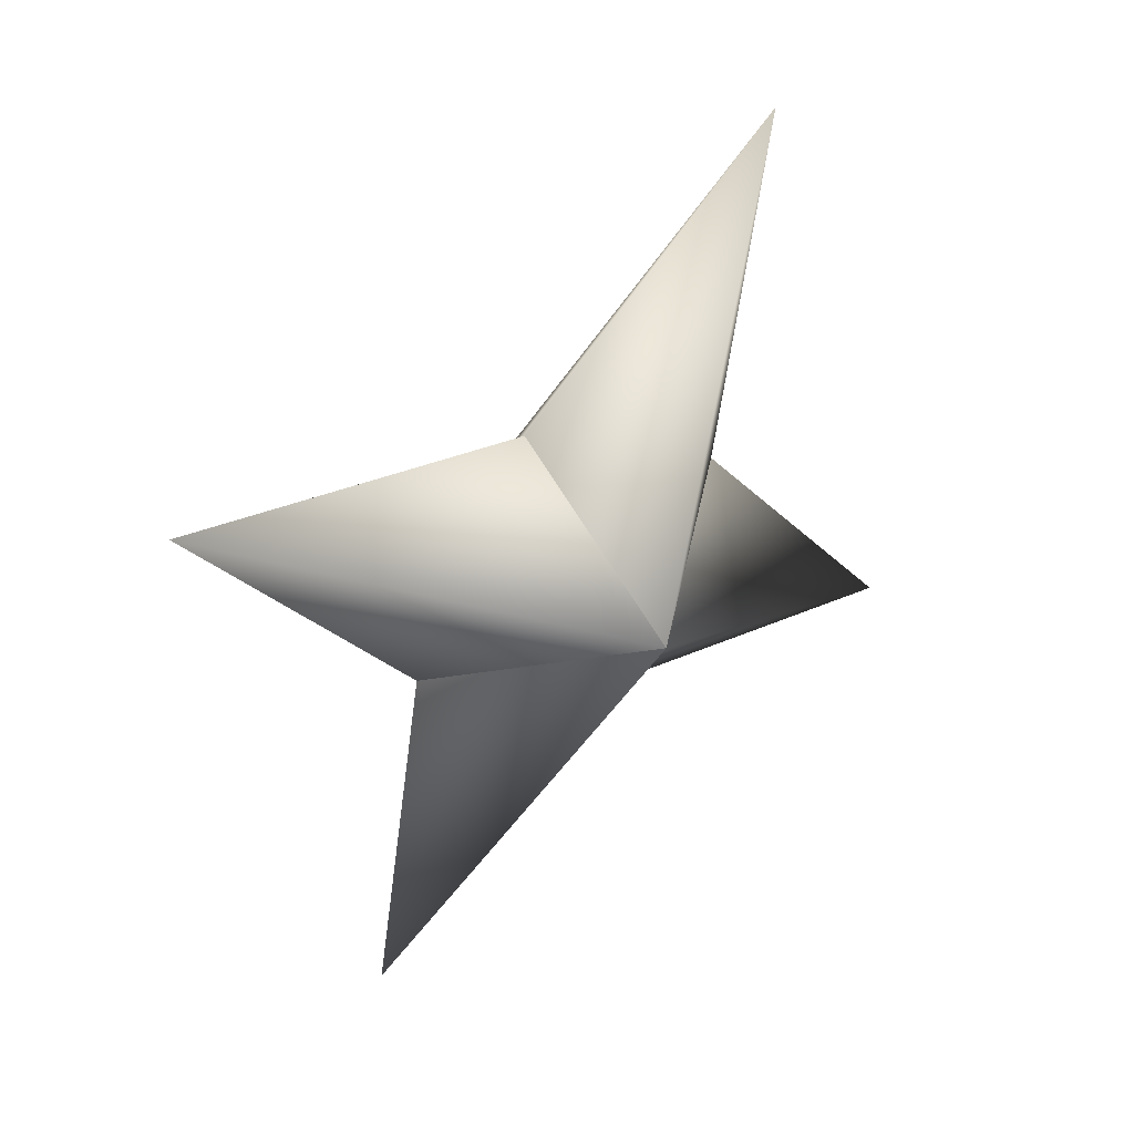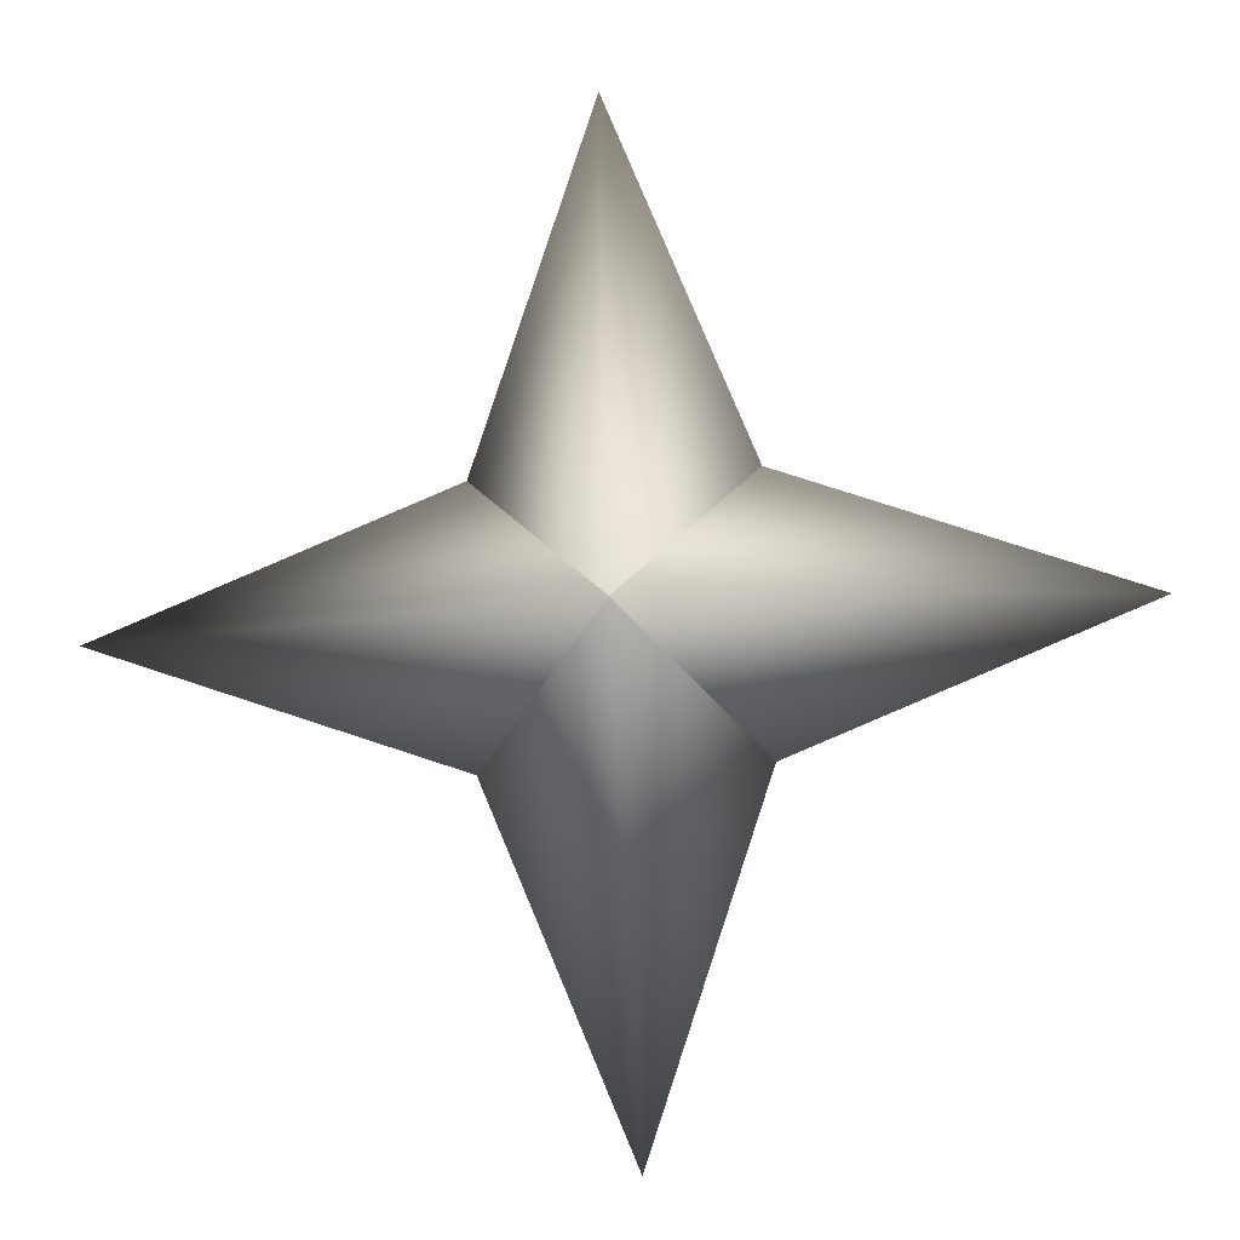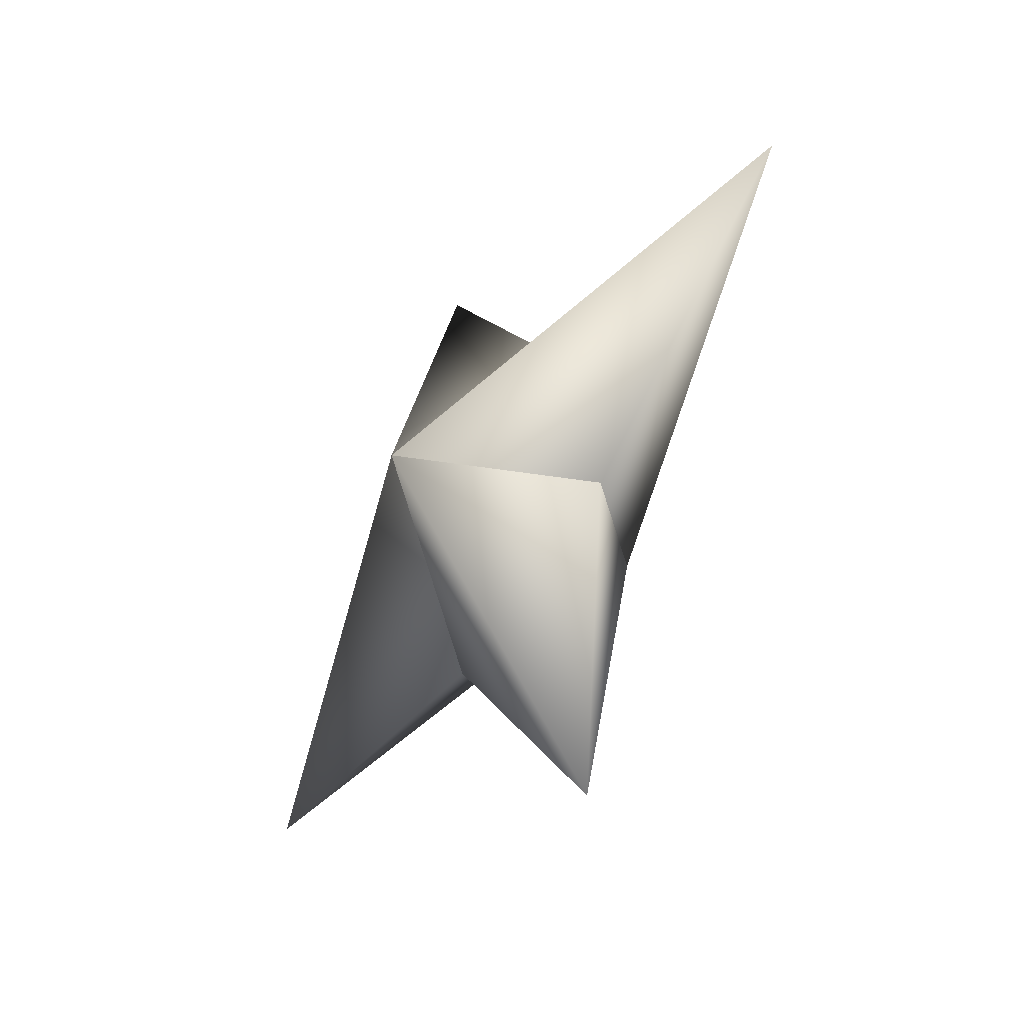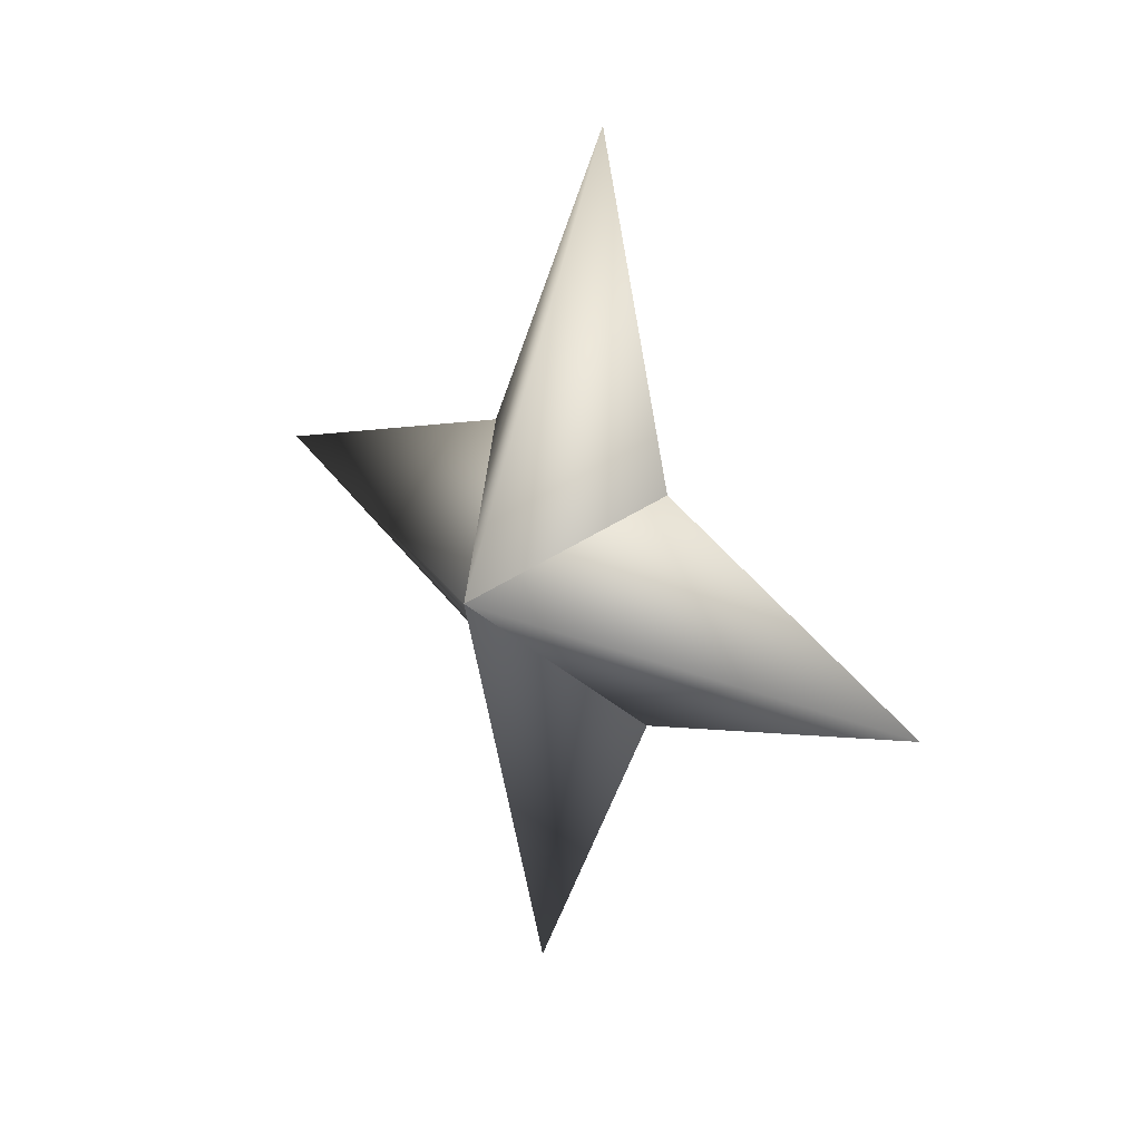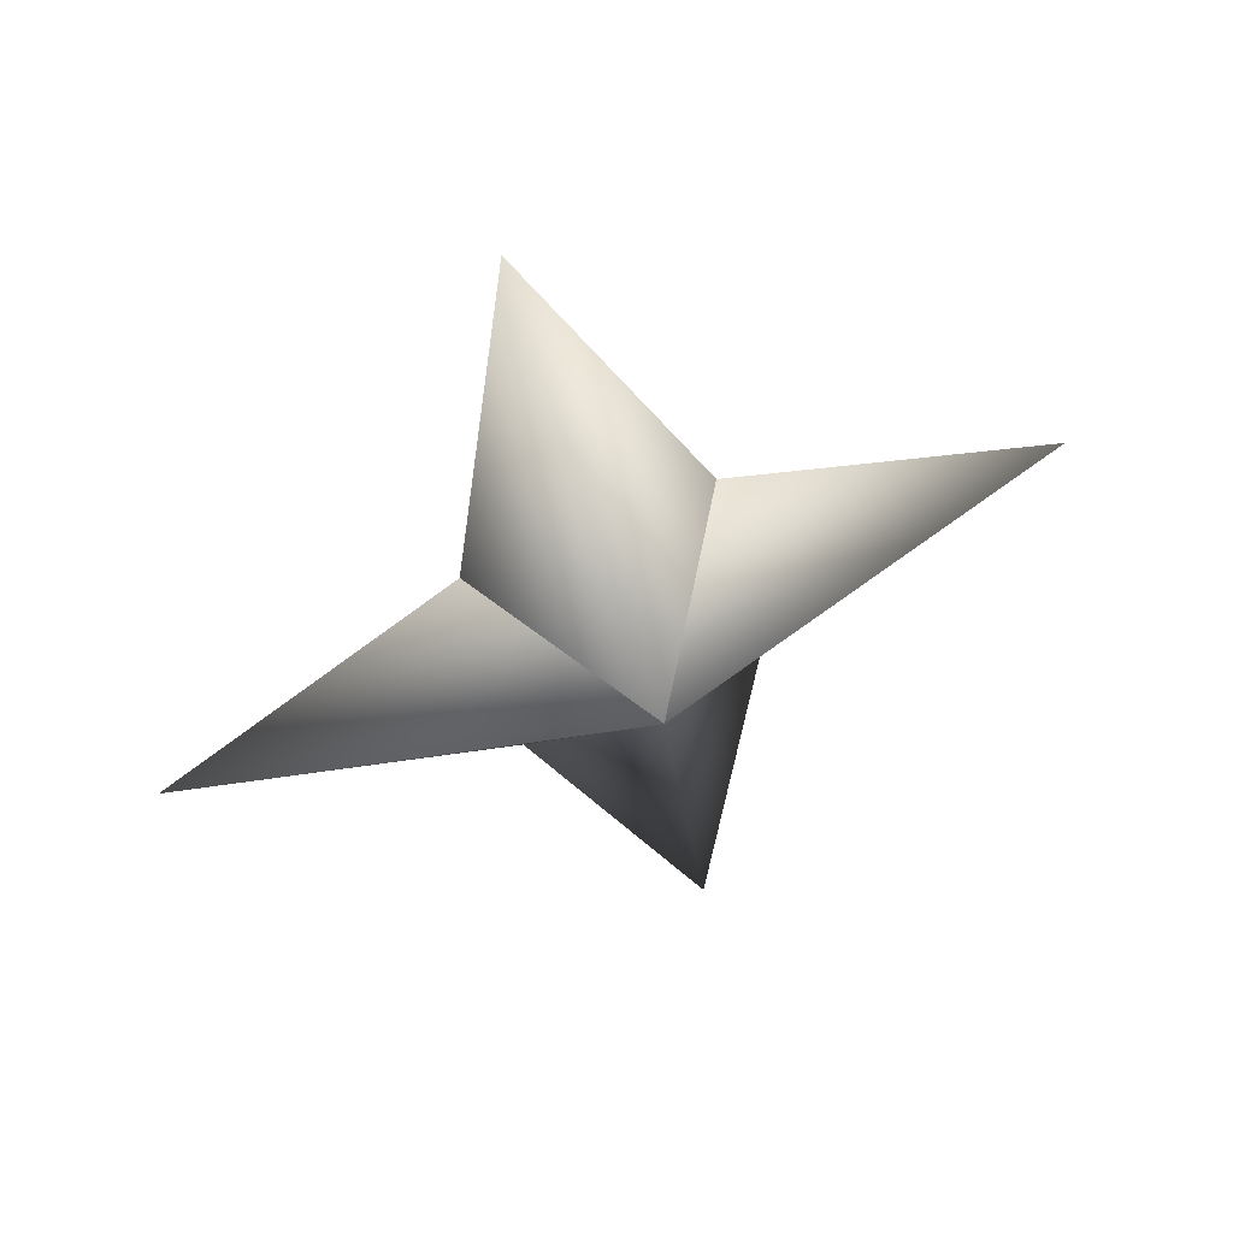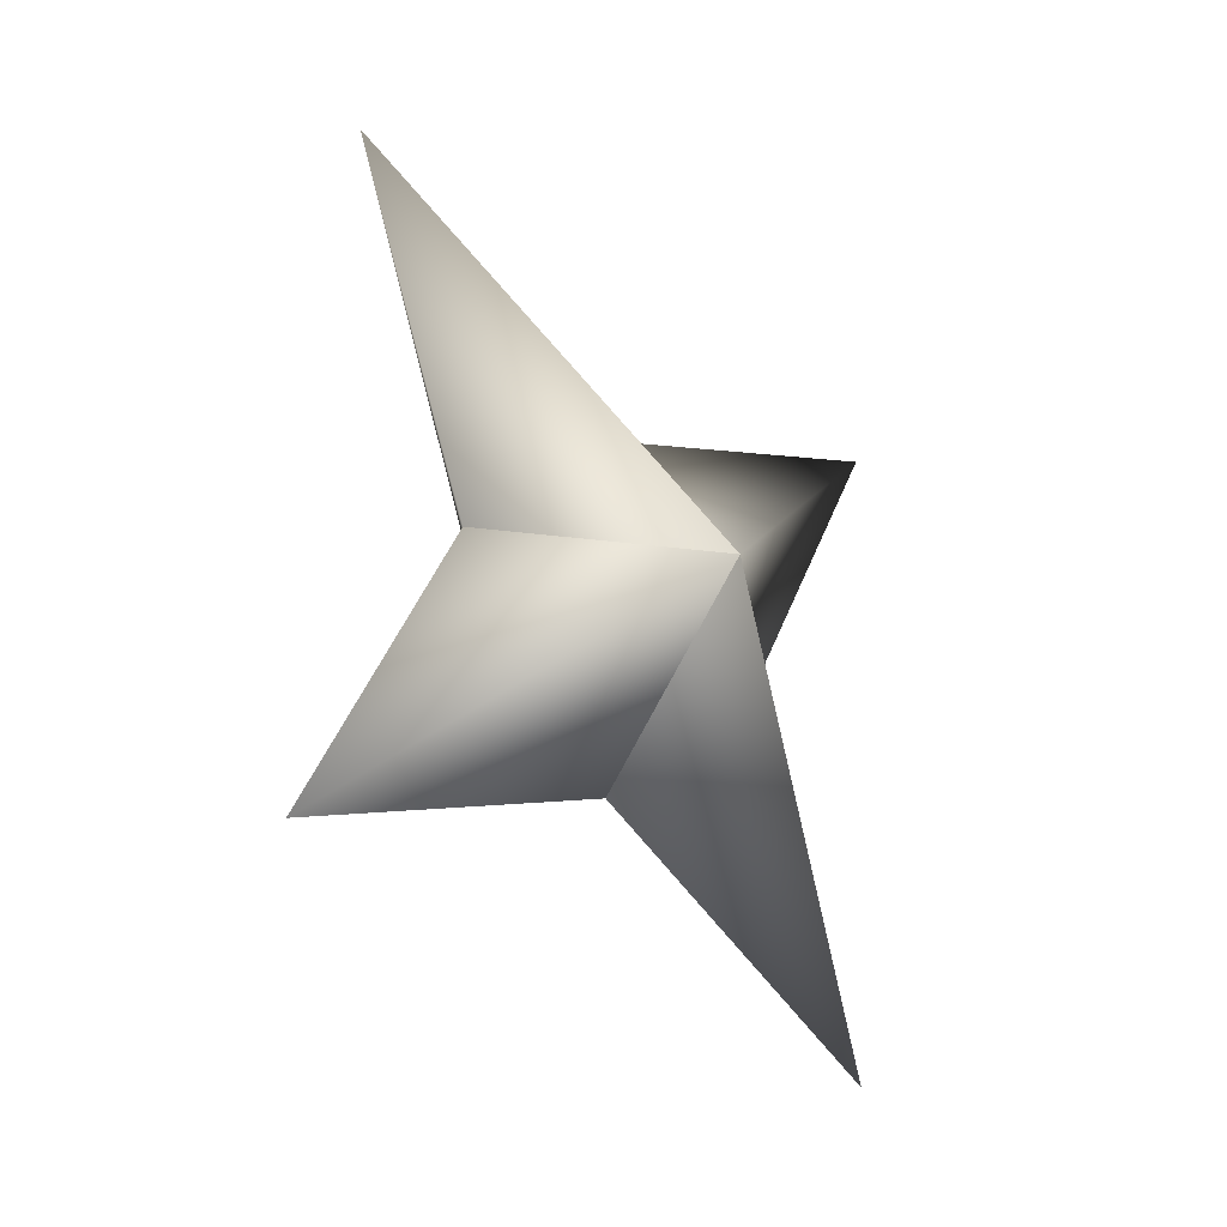
<metadata>
{"format":"obj","ext":"obj","renderer":"f3d","projection":"perspective","resolution":1024,"background":"white","views":[{"elev":-3.7,"azim":28.3,"up":"+Y"},{"elev":-40.4,"azim":79.2,"up":"+Y"},{"elev":32.3,"azim":-23.1,"up":"+Y"},{"elev":38.2,"azim":104.8,"up":"+Z"},{"elev":58.7,"azim":38.4,"up":"+Z"},{"elev":22.0,"azim":-164.1,"up":"+Y"}]}
</metadata>
<code>
g ster254
v 1.904 -1.262 0.512
v 0.533 1.72 2.258
v 3.906 6.317 1.05
v 1.594 1.72 -1.686
v -1.904 1.263 -0.512
v -1.904 1.263 -0.512
v -1.594 -1.72 1.686
v -3.906 -6.316 -1.05
v -0.5332 -1.72 -2.258
v 1.904 -1.262 0.512
v -0.5332 -1.72 -2.258
v 1.948 0.0001063 -7.243
v -1.904 1.263 -0.512
v 1.904 -1.262 0.512
v 1.594 1.72 -1.686
v -1.904 1.263 -0.512
v -1.948 0.0001063 7.243
v -1.594 -1.72 1.686
v 1.904 -1.262 0.512
v 0.533 1.72 2.258
g ster254_0
f 3 2 1
f 4 3 1
f 3 5 2
f 4 5 3
f 8 7 6
f 9 8 6
f 8 10 7
f 9 10 8
f 13 12 11
f 11 12 14
f 13 15 12
f 12 15 14
f 18 17 16
f 19 17 18
f 17 20 16
f 19 20 17

</code>
